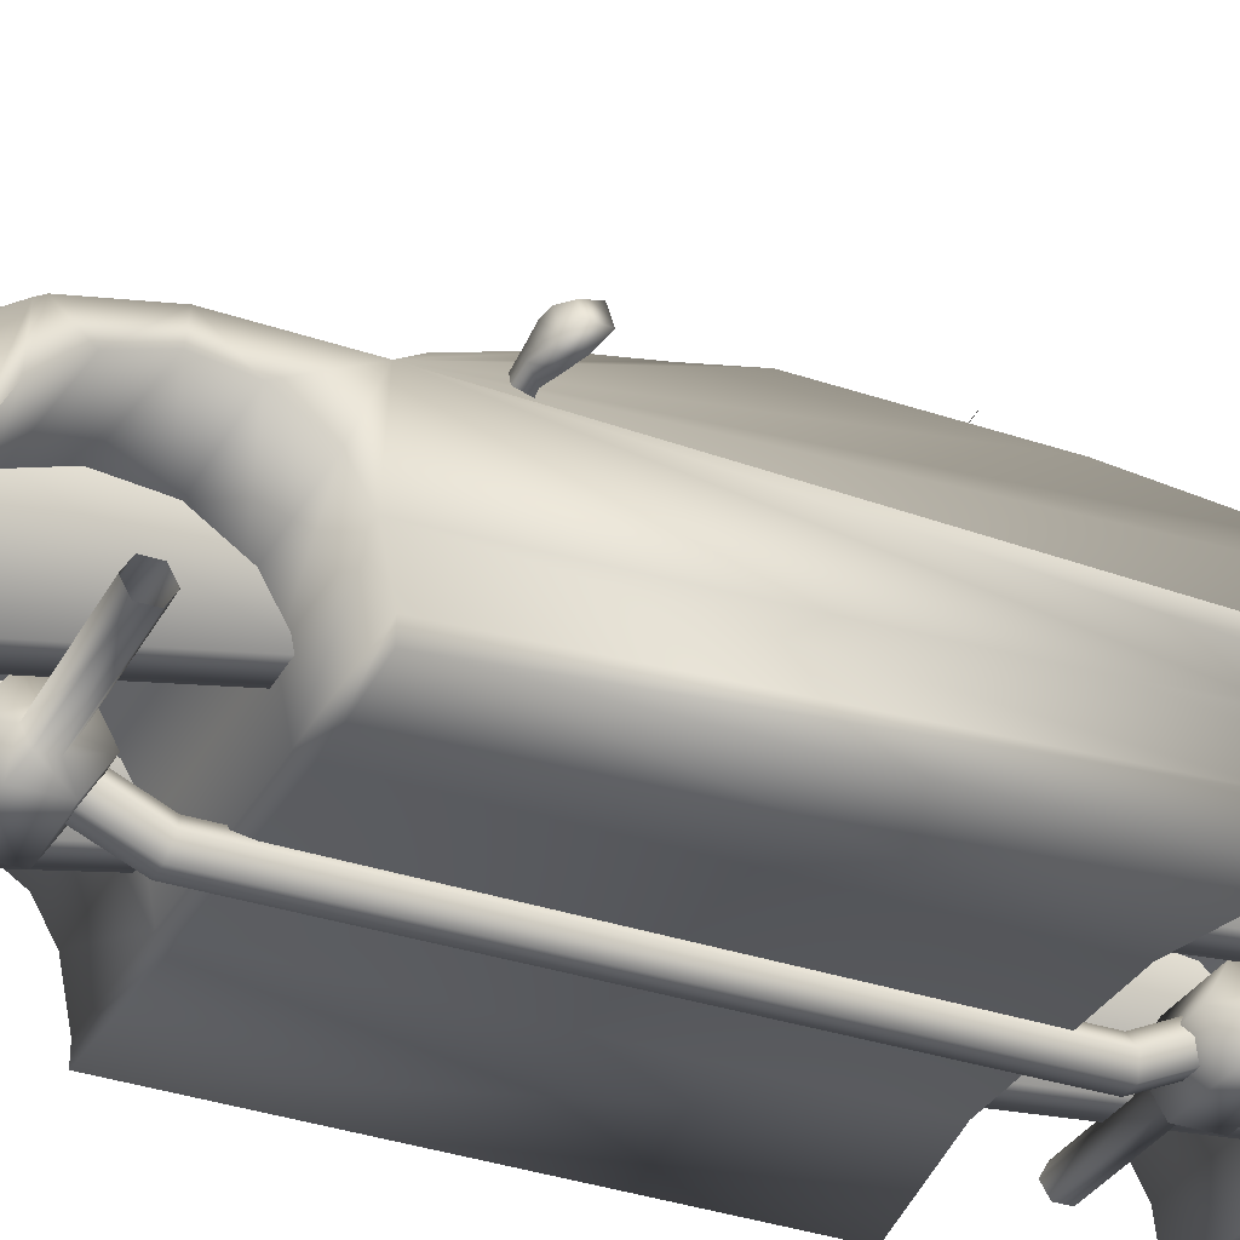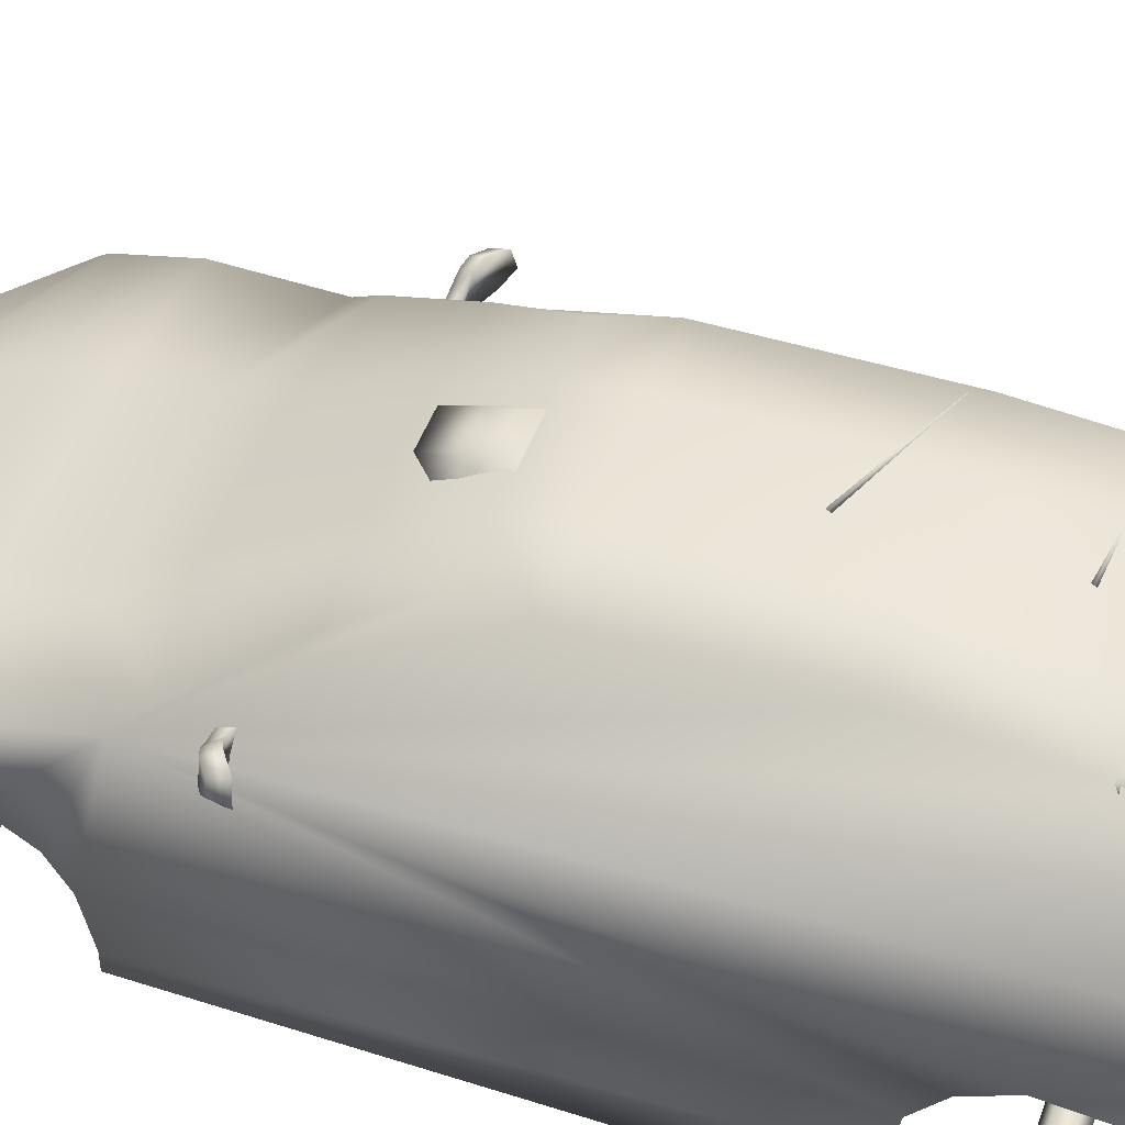
<metadata>
{"format":"obj","ext":"obj","renderer":"f3d","projection":"perspective","resolution":1024,"background":"white","views":[{"elev":-33.4,"azim":-114.9,"up":"+Z"},{"elev":46.6,"azim":-70.8,"up":"+Z"}]}
</metadata>
<code>
o body_Box01
v -0.1326 0.732 1.799
v 0.1656 0.732 1.799
v 0.1656 0.8785 1.78
v -0.1326 0.8785 1.78
v 0.1656 1.103 1.703
v -0.1326 1.103 1.703
v -0.225 0.5162 1.784
v 0.2581 0.5162 1.784
v 0.2581 0.8653 1.69
v 0.2581 0.9858 1.634
v -0.225 0.9858 1.634
v -0.225 0.8653 1.69
v 0.02467 -0.7226 1.809
v 0.005157 -0.6888 1.809
v 0.005157 -1.277 2.718
v -0.01436 -0.7226 1.809
v 0.02467 -1.879 1.738
v 0.005157 -1.845 1.738
v 0.005157 -1.981 2.244
v -0.01436 -1.879 1.738
v -1.429 1.466 1.114
v -1.344 1.456 1.086
v -1.361 1.55 1.068
v -1.508 1.544 1.112
v -1.533 1.443 1.213
v -1.585 1.527 1.176
v -1.621 1.4 1.257
v -1.654 1.501 1.204
v -1.726 1.321 1.237
v -1.736 1.439 1.197
v -1.482 1.473 0.9554
v -1.542 1.549 1.01
v -1.394 1.559 0.9663
v -1.395 1.47 0.9273
v -1.623 1.439 0.9437
v -1.643 1.524 1.003
v -1.707 1.374 0.9874
v -1.71 1.484 1.031
v -1.777 1.306 1.078
v -1.769 1.429 1.095
v -0.8606 -1.53 -0.2356
v -0.613 -1.53 -0.2356
v -0.613 -2.984 -0.09413
v -0.8606 -2.984 -0.09413
v -0.8606 -1.663 0.6432
v -0.8606 -2.802 0.6432
v -0.613 -2.802 0.6432
v -0.613 -1.663 0.6432
v 0.6011 -1.53 -0.2356
v 0.8487 -1.53 -0.2356
v 0.8487 -2.984 -0.09413
v 0.6011 -2.984 -0.09413
v 0.6011 -1.663 0.6432
v 0.6011 -2.802 0.6432
v 0.8487 -2.802 0.6432
v 0.8487 -1.663 0.6432
v -0.8606 3.85 -0.3781
v -0.613 3.85 -0.3781
v -0.613 2.064 -0.0031
v -0.8606 2.064 -0.0031
v -0.8606 3.477 0.5587
v -0.8606 2.39 0.6337
v -0.613 2.39 0.6337
v -0.613 3.477 0.5587
v 0.6011 3.85 -0.3781
v 0.8487 3.85 -0.3781
v 0.8487 2.064 -0.0031
v 0.6011 2.064 -0.0031
v 0.6011 3.477 0.5587
v 0.6011 2.39 0.6337
v 0.8487 2.39 0.6337
v 0.8487 3.477 0.5587
v 1.159 -3.391 -0.3097
v 1.127 -3.391 -0.2319
v 1.049 -3.391 -0.3097
v 1.049 -3.391 -0.1996
v 0.9715 -3.391 -0.2319
v 0.9393 -3.391 -0.3097
v 0.9715 -3.391 -0.3875
v 1.049 -3.391 -0.4198
v 1.127 -3.391 -0.3875
v 1.159 -2.983 -0.3097
v 1.127 -2.983 -0.2319
v 1.049 -2.983 -0.1996
v 0.9715 -2.983 -0.2319
v 0.9393 -2.983 -0.3097
v 0.9715 -2.983 -0.3875
v 1.049 -2.983 -0.4198
v 1.127 -2.983 -0.3875
v 0.1261 -1.747 -0.3979
v 0.0607 -1.724 -0.2869
v 0.1261 -2.255 -0.1578
v 0.0607 -2.208 -0.05425
v -0.07015 -1.724 -0.2869
v -0.07015 -2.208 -0.05425
v -0.1356 -1.747 -0.3979
v -0.1356 -2.255 -0.1578
v -0.07015 -1.769 -0.509
v -0.07015 -2.301 -0.2613
v 0.0607 -1.769 -0.509
v 0.0607 -2.301 -0.2613
v 0.1261 2.298 -0.3979
v 0.0607 2.275 -0.2871
v -0.07015 2.275 -0.2871
v -0.1356 2.298 -0.3979
v -0.07015 2.322 -0.5088
v 0.0607 2.322 -0.5088
v 0.1261 2.836 -0.1578
v 0.0607 2.777 -0.06115
v -0.07015 2.777 -0.06115
v -0.1356 2.836 -0.1578
v -0.07015 2.895 -0.2544
v 0.0607 2.895 -0.2544
v -0.3075 2.751 -0.2121
v -0.3075 2.807 -0.1152
v -1.365 2.751 -0.2121
v -1.365 2.807 -0.1152
v -0.3075 2.918 -0.1152
v -1.365 2.918 -0.1152
v -0.3075 2.974 -0.2121
v -1.365 2.974 -0.2121
v -0.3075 2.918 -0.309
v -1.365 2.918 -0.309
v -0.3075 2.807 -0.309
v -1.365 2.807 -0.309
v -0.2741 2.582 -0.2121
v -0.2741 2.722 0.03107
v -0.2741 3.003 0.03107
v -0.2741 3.143 -0.2121
v -0.2741 3.003 -0.4553
v -0.2741 2.722 -0.4553
v 0.2662 2.582 -0.2121
v 0.2662 2.722 0.03107
v 0.2662 3.003 0.03107
v 0.2662 3.143 -0.2121
v 0.2662 3.003 -0.4553
v 0.2662 2.722 -0.4553
v 0.2996 2.751 -0.2121
v 0.2996 2.807 -0.1152
v 0.2996 2.918 -0.1152
v 0.2996 2.974 -0.2121
v 0.2996 2.918 -0.309
v 0.2996 2.807 -0.309
v 1.357 2.751 -0.2121
v 1.357 2.807 -0.1152
v 1.357 2.918 -0.1152
v 1.357 2.974 -0.2121
v 1.357 2.918 -0.309
v 1.357 2.807 -0.309
v -0.8108 -2.247 1.692
v -0.7712 -2.649 1.753
v -0.7013 -2.268 1.694
v -0.9612 -2.199 1.704
v -0.8545 -2.89 1.733
v -0.9772 -2.222 1.661
v -0.9612 -2.245 1.618
v -0.7712 -2.695 1.667
v -0.8108 -2.275 1.639
v -0.7013 -2.296 1.641
v -0.3786 -2.777 1.766
v -0.3054 -2.347 1.703
v -0.467 -3.067 1.752
v -0.3786 -2.823 1.681
v -0.3054 -2.376 1.65
v 0.39 -2.777 1.766
v 0.3168 -2.347 1.703
v 0.4784 -3.067 1.752
v 0.39 -2.823 1.681
v 0.3168 -2.376 1.65
v 0.7809 -2.651 1.753
v 0.7127 -2.268 1.694
v 0.8692 -2.885 1.733
v 0.7809 -2.697 1.667
v 0.7127 -2.296 1.641
v 0.8171 -2.25 1.692
v 0.9675 -2.202 1.704
v 0.9836 -2.225 1.662
v 0.9675 -2.248 1.619
v 0.8171 -2.279 1.639
v 1.344 1.55 1.068
v 1.327 1.456 1.086
v 1.412 1.466 1.114
v 1.491 1.544 1.112
v 1.515 1.443 1.213
v 1.568 1.527 1.176
v 1.603 1.4 1.257
v 1.637 1.501 1.204
v 1.709 1.321 1.237
v 1.719 1.439 1.197
v 1.377 1.559 0.9663
v 1.524 1.549 1.01
v 1.464 1.473 0.9554
v 1.378 1.47 0.9273
v 1.626 1.524 1.003
v 1.605 1.439 0.9437
v 1.693 1.484 1.031
v 1.69 1.374 0.9874
v 1.751 1.429 1.095
v 1.76 1.306 1.078
v 1.695 3.642 -0.4803
v 1.236 4.282 -0.5003
v 1.236 4.282 0.1601
v 1.695 3.622 -0.08005
v 1.553 3.41 0.7016
v 1.235 3.969 0.4866
v 1.695 3.462 0.2401
v 1.57 3.362 0.7204
v 1.695 3.202 0.4403
v 1.57 2.841 0.8405
v 1.695 2.901 0.5403
v 1.695 2.601 0.5003
v 1.467 2.041 0.9206
v 1.695 2.301 0.3002
v 1.746 -1.561 -0.1601
v 1.746 -1.561 -0.4803
v 1.695 2.081 -0.4603
v 1.695 2.081 -0.3202
v 1.425 -3.142 -0.4002
v 1.746 -2.982 -0.4002
v 1.746 -2.942 -0
v 1.425 -3.262 -0.1401
v 1.425 -3.322 0.2401
v 1.425 -3.202 0.3402
v 1.746 -2.802 0.2802
v 1.32 -3.182 0.8405
v 1.746 -2.542 0.5403
v 1.746 -2.142 0.5803
v 1.695 2.161 0.06003
v 1.746 -1.641 0.2001
v 1.162 -2.802 1.421
v 0.9703 -2.362 1.681
v 1.746 -1.841 0.4403
v 0.9703 -1.181 1.781
v 0.9703 0.2399 1.781
v 0.8905 0.6401 1.741
v 1.068 1.18 1.501
v 1.346 1.841 1.101
v 0.717 3.732 -0.479
v 0.5233 4.372 -0.4994
v 0.5233 4.372 0.1742
v 0.717 3.712 -0.07076
v 0.8737 4.312 0.3171
v 0.6031 4.012 0.5416
v 0.717 3.552 0.2558
v 0.6641 3.452 0.7457
v 0.717 3.292 0.46
v 0.6641 2.932 0.8682
v 0.717 2.992 0.562
v 0.717 2.601 0.5212
v 0.6209 2.404 0.9498
v 0.717 2.301 0.3171
v 0.7384 -1.561 -0.1524
v 0.7384 -1.458 -0.3658
v 0.717 1.978 -0.3454
v 0.717 2.081 -0.3157
v 0.6031 -3.262 -0.3974
v 0.7384 -2.982 -0.3974
v 0.7384 -2.942 0.01089
v 0.6031 -3.382 -0.132
v 0.6031 -3.442 0.2558
v 0.6031 -3.322 0.3579
v 0.7384 -2.802 0.2967
v 0.5587 -3.302 0.8682
v 0.7384 -2.542 0.562
v 0.4922 -2.884 1.46
v 0.717 2.161 0.07212
v 0.7384 -1.641 0.215
v 0.7384 -2.142 0.6028
v 0.4113 -2.431 1.726
v 0.4113 -1.215 1.828
v 0.7384 -1.841 0.46
v 0.4113 0.2486 1.828
v 0.3776 0.6608 1.787
v 0.4187 1.217 1.542
v 0.5127 1.988 1.134
v -1.688 3.642 -0.4803
v -1.228 4.282 0.1601
v -1.228 4.282 -0.5003
v -1.688 3.622 -0.08005
v -1.546 3.41 0.7016
v -1.227 3.969 0.4866
v -1.688 3.462 0.2401
v -1.562 3.362 0.7204
v -1.688 3.202 0.4403
v -1.562 2.841 0.8405
v -1.688 2.901 0.5403
v -1.688 2.601 0.5003
v -1.46 2.041 0.9206
v -1.688 2.301 0.3002
v -1.739 -1.561 -0.1601
v -1.688 2.081 -0.4603
v -1.739 -1.561 -0.4803
v -1.688 2.081 -0.3202
v -1.418 -3.142 -0.4002
v -1.739 -2.942 -0
v -1.739 -2.982 -0.4002
v -1.418 -3.262 -0.1401
v -1.418 -3.322 0.2401
v -1.418 -3.202 0.3402
v -1.739 -2.802 0.2802
v -1.312 -3.182 0.8405
v -1.739 -2.542 0.5403
v -1.155 -2.802 1.421
v -1.688 2.161 0.06003
v -1.739 -1.641 0.2001
v -1.739 -2.142 0.5803
v -0.9628 -2.362 1.681
v -0.9628 -1.181 1.781
v -1.739 -1.841 0.4403
v -0.9628 0.2399 1.781
v -0.883 0.6401 1.741
v -1.061 1.18 1.501
v -1.339 1.841 1.101
v -0.7096 3.732 -0.479
v -0.5159 4.372 -0.4994
v -0.5159 4.372 0.1742
v -0.7096 3.712 -0.07076
v -0.8663 4.312 0.3171
v -0.5957 4.012 0.5416
v -0.7096 3.552 0.2558
v -0.6567 3.452 0.7457
v -0.7096 3.292 0.46
v -0.6567 2.932 0.8682
v -0.7096 2.992 0.562
v -0.7096 2.601 0.5212
v -0.6135 2.404 0.9498
v -0.7096 2.301 0.3171
v -0.731 -1.561 -0.1524
v -0.731 -1.458 -0.3658
v -0.7096 1.978 -0.3454
v -0.7096 2.081 -0.3157
v -0.5957 -3.262 -0.3974
v -0.731 -2.982 -0.3974
v -0.731 -2.942 0.01089
v -0.5957 -3.382 -0.132
v -0.5957 -3.442 0.2558
v -0.5957 -3.322 0.3579
v -0.731 -2.802 0.2967
v -0.5513 -3.302 0.8682
v -0.731 -2.542 0.562
v -0.4848 -2.884 1.46
v -0.7096 2.161 0.07212
v -0.731 -1.641 0.215
v -0.731 -2.142 0.6028
v -0.4039 -2.431 1.726
v -0.4039 -1.215 1.828
v -0.731 -1.841 0.46
v -0.4039 0.2486 1.828
v -0.3702 0.6608 1.787
v -0.4113 1.217 1.542
v -0.5053 1.988 1.134
v -0.3075 -2.363 -0.2121
v -0.3075 -2.307 -0.1152
v -1.365 -2.363 -0.2121
v -1.365 -2.307 -0.1152
v -0.3075 -2.195 -0.1152
v -1.365 -2.195 -0.1152
v -0.3075 -2.139 -0.2121
v -1.365 -2.139 -0.2121
v -0.3075 -2.195 -0.309
v -1.365 -2.195 -0.309
v -0.3075 -2.307 -0.309
v -1.365 -2.307 -0.309
v -0.2741 -2.532 -0.2121
v -0.2741 -2.391 0.03107
v -0.2741 -2.111 0.03107
v -0.2741 -1.97 -0.2121
v -0.2741 -2.111 -0.4553
v -0.2741 -2.391 -0.4553
v 0.2662 -2.532 -0.2121
v 0.2662 -2.391 0.03107
v 0.2662 -2.111 0.03107
v 0.2662 -1.97 -0.2121
v 0.2662 -2.111 -0.4553
v 0.2662 -2.391 -0.4553
v 0.2996 -2.363 -0.2121
v 0.2996 -2.307 -0.1152
v 0.2996 -2.195 -0.1152
v 0.2996 -2.139 -0.2121
v 0.2996 -2.195 -0.309
v 0.2996 -2.307 -0.309
v 1.357 -2.363 -0.2121
v 1.357 -2.307 -0.1152
v 1.357 -2.195 -0.1152
v 1.357 -2.139 -0.2121
v 1.357 -2.195 -0.309
v 1.357 -2.307 -0.309
f 1 2 3
f 4 1 3
f 4 3 5
f 5 6 4
f 7 8 2
f 2 1 7
f 8 9 3
f 3 2 8
f 9 10 5
f 5 3 9
f 10 11 6
f 6 5 10
f 11 12 4
f 4 6 11
f 7 1 12
f 1 4 12
f 13 14 15
f 14 16 15
f 16 13 15
f 17 18 19
f 18 20 19
f 20 17 19
f 21 22 23
f 24 21 23
f 25 21 24
f 24 26 25
f 27 25 26
f 26 28 27
f 29 27 28
f 28 30 29
f 31 32 33
f 33 34 31
f 35 36 32
f 32 31 35
f 37 38 36
f 36 35 37
f 39 40 38
f 38 37 39
f 32 24 23
f 23 33 32
f 36 26 24
f 24 32 36
f 38 28 26
f 26 36 38
f 40 30 28
f 28 38 40
f 39 29 30
f 30 40 39
f 37 27 29
f 29 39 37
f 35 25 27
f 27 37 35
f 31 21 25
f 25 35 31
f 22 21 34
f 21 31 34
f 41 42 43
f 44 41 43
f 45 41 44
f 44 46 45
f 47 43 42
f 42 48 47
f 49 50 51
f 52 49 51
f 53 49 52
f 52 54 53
f 55 51 50
f 50 56 55
f 57 58 59
f 60 57 59
f 61 57 60
f 60 62 61
f 63 59 58
f 58 64 63
f 65 66 67
f 68 65 67
f 69 65 68
f 68 70 69
f 71 67 66
f 66 72 71
f 73 74 75
f 74 76 75
f 76 77 75
f 77 78 75
f 78 79 75
f 79 80 75
f 80 81 75
f 81 73 75
f 83 73 82
f 74 73 83
f 83 84 74
f 84 76 74
f 84 85 76
f 85 77 76
f 85 86 77
f 86 78 77
f 86 87 78
f 87 79 78
f 87 88 79
f 88 80 79
f 88 89 80
f 89 81 80
f 89 82 81
f 82 73 81
f 90 91 92
f 91 93 92
f 91 94 93
f 94 95 93
f 94 96 95
f 96 97 95
f 96 98 97
f 98 99 97
f 98 100 99
f 100 101 99
f 100 90 101
f 90 92 101
f 103 90 102
f 91 90 103
f 103 104 91
f 104 94 91
f 104 105 94
f 105 96 94
f 105 106 96
f 106 98 96
f 106 107 98
f 107 100 98
f 107 102 100
f 102 90 100
f 108 109 102
f 109 103 102
f 109 110 103
f 110 104 103
f 110 111 104
f 111 105 104
f 111 112 105
f 112 106 105
f 112 113 106
f 113 107 106
f 113 108 107
f 108 102 107
f 114 115 116
f 115 117 116
f 115 118 117
f 118 119 117
f 118 120 119
f 120 121 119
f 120 122 121
f 122 123 121
f 122 124 123
f 124 125 123
f 124 114 125
f 114 116 125
f 127 114 126
f 115 114 127
f 127 128 115
f 128 118 115
f 128 129 118
f 129 120 118
f 129 130 120
f 130 122 120
f 130 131 122
f 131 124 122
f 131 126 124
f 126 114 124
f 132 133 126
f 133 127 126
f 133 134 127
f 134 128 127
f 134 135 128
f 135 129 128
f 135 136 129
f 136 130 129
f 136 137 130
f 137 131 130
f 137 132 131
f 132 126 131
f 138 139 132
f 139 133 132
f 139 140 133
f 140 134 133
f 140 141 134
f 141 135 134
f 141 142 135
f 142 136 135
f 142 143 136
f 143 137 136
f 143 138 137
f 138 132 137
f 144 145 138
f 145 139 138
f 145 146 139
f 146 140 139
f 146 147 140
f 147 141 140
f 147 148 141
f 148 142 141
f 148 149 142
f 149 143 142
f 149 144 143
f 144 138 143
f 150 151 152
f 150 153 151
f 153 154 151
f 153 155 154
f 155 156 154
f 154 156 157
f 156 158 157
f 157 158 159
f 152 160 161
f 152 151 160
f 151 162 160
f 151 154 162
f 154 157 162
f 162 157 163
f 157 164 163
f 157 159 164
f 161 165 166
f 161 160 165
f 160 167 165
f 160 162 167
f 162 168 167
f 162 163 168
f 163 169 168
f 163 164 169
f 166 170 171
f 166 165 170
f 165 167 170
f 170 167 172
f 167 173 172
f 167 168 173
f 168 174 173
f 168 169 174
f 171 170 175
f 175 170 176
f 170 172 176
f 176 172 177
f 172 178 177
f 172 173 178
f 173 179 178
f 173 174 179
f 180 181 182
f 183 180 182
f 183 182 184
f 184 185 183
f 185 184 186
f 186 187 185
f 187 186 188
f 188 189 187
f 190 191 192
f 192 193 190
f 191 194 195
f 195 192 191
f 194 196 197
f 197 195 194
f 196 198 199
f 199 197 196
f 180 183 191
f 190 180 191
f 183 185 194
f 194 191 183
f 185 187 196
f 196 194 185
f 187 189 198
f 198 196 187
f 189 188 199
f 199 198 189
f 188 186 197
f 197 199 188
f 186 184 195
f 195 197 186
f 184 182 192
f 192 195 184
f 182 181 193
f 193 192 182
f 200 201 202
f 203 200 202
f 204 202 205
f 203 202 204
f 206 203 204
f 206 204 207
f 208 206 207
f 208 207 209
f 210 208 209
f 211 210 209
f 211 209 212
f 213 211 212
f 214 215 216
f 214 216 217
f 218 219 220
f 221 218 220
f 222 221 220
f 223 222 220
f 223 220 224
f 225 223 224
f 225 224 226
f 227 225 226
f 214 217 228
f 229 214 228
f 212 225 227
f 212 230 225
f 212 231 230
f 212 227 232
f 212 232 229
f 212 229 228
f 212 233 231
f 212 234 233
f 212 235 234
f 212 236 235
f 212 237 236
f 213 212 228
f 238 239 201
f 201 200 238
f 239 240 202
f 202 201 239
f 238 200 241
f 200 203 241
f 202 242 205
f 242 202 240
f 205 243 204
f 243 205 242
f 244 241 203
f 203 206 244
f 243 245 207
f 207 204 243
f 246 244 206
f 206 208 246
f 245 247 209
f 209 207 245
f 248 246 208
f 208 210 248
f 249 248 210
f 210 211 249
f 247 250 212
f 212 209 247
f 251 249 211
f 211 213 251
f 252 253 215
f 215 214 252
f 253 254 216
f 216 215 253
f 254 255 217
f 217 216 254
f 256 257 219
f 219 218 256
f 257 258 220
f 220 219 257
f 259 256 218
f 218 221 259
f 260 259 221
f 221 222 260
f 261 260 222
f 222 223 261
f 258 262 224
f 224 220 258
f 263 261 223
f 223 225 263
f 262 264 226
f 226 224 262
f 265 263 225
f 225 230 265
f 255 266 228
f 228 217 255
f 267 252 214
f 214 229 267
f 264 268 227
f 227 226 264
f 269 265 230
f 230 231 269
f 270 269 231
f 231 233 270
f 268 271 232
f 232 227 268
f 271 267 229
f 229 232 271
f 272 270 233
f 233 234 272
f 273 272 234
f 234 235 273
f 274 273 235
f 235 236 274
f 275 274 236
f 236 237 275
f 250 275 237
f 237 212 250
f 266 251 213
f 213 228 266
f 276 277 278
f 279 277 276
f 279 280 277
f 277 280 281
f 282 280 279
f 282 283 280
f 284 283 282
f 284 285 283
f 286 285 284
f 287 285 286
f 287 288 285
f 289 288 287
f 290 291 292
f 290 293 291
f 294 295 296
f 297 295 294
f 298 295 297
f 299 295 298
f 299 300 295
f 301 300 299
f 301 302 300
f 303 288 301
f 290 304 293
f 305 304 290
f 301 306 302
f 307 288 303
f 308 288 307
f 301 288 306
f 306 288 309
f 309 288 305
f 310 288 308
f 311 288 310
f 312 288 311
f 313 288 312
f 288 289 304
f 288 304 305
f 314 278 315
f 278 314 276
f 315 277 316
f 277 315 278
f 317 276 314
f 276 317 279
f 316 277 318
f 281 318 277
f 318 281 319
f 280 319 281
f 320 279 317
f 279 320 282
f 319 283 321
f 283 319 280
f 322 282 320
f 282 322 284
f 321 285 323
f 285 321 283
f 324 284 322
f 284 324 286
f 325 286 324
f 286 325 287
f 323 288 326
f 288 323 285
f 327 287 325
f 287 327 289
f 328 292 329
f 292 328 290
f 329 291 330
f 291 329 292
f 330 293 331
f 293 330 291
f 332 296 333
f 296 332 294
f 333 295 334
f 295 333 296
f 335 294 332
f 294 335 297
f 336 297 335
f 297 336 298
f 337 298 336
f 298 337 299
f 334 300 338
f 300 334 295
f 339 299 337
f 299 339 301
f 338 302 340
f 302 338 300
f 341 301 339
f 301 341 303
f 331 304 342
f 304 331 293
f 343 290 328
f 290 343 305
f 340 306 344
f 306 340 302
f 345 303 341
f 303 345 307
f 346 307 345
f 307 346 308
f 344 309 347
f 309 344 306
f 347 305 343
f 305 347 309
f 348 308 346
f 308 348 310
f 349 310 348
f 310 349 311
f 350 311 349
f 311 350 312
f 351 312 350
f 312 351 313
f 326 313 351
f 313 326 288
f 342 289 327
f 289 342 304
f 242 240 318
f 318 240 316
f 243 242 319
f 319 242 318
f 245 243 321
f 321 243 319
f 323 245 321
f 323 247 245
f 250 247 326
f 326 247 323
f 351 250 326
f 275 250 351
f 350 274 275
f 275 351 350
f 273 274 349
f 349 274 350
f 272 273 348
f 348 273 349
f 270 272 346
f 346 272 348
f 269 270 345
f 345 270 346
f 269 345 341
f 341 265 269
f 265 339 263
f 265 341 339
f 263 339 337
f 337 261 263
f 337 336 261
f 261 336 260
f 336 335 260
f 260 335 259
f 259 332 256
f 259 335 332
f 256 332 333
f 333 257 256
f 333 334 257
f 257 334 258
f 258 334 338
f 258 338 262
f 262 338 340
f 340 264 262
f 264 340 268
f 268 340 344
f 344 271 268
f 271 344 347
f 347 343 271
f 271 343 267
f 267 343 328
f 252 267 328
f 328 329 252
f 252 329 253
f 254 253 329
f 254 329 330
f 254 330 331
f 331 255 254
f 331 342 255
f 255 342 266
f 266 342 327
f 266 327 251
f 251 327 325
f 325 249 251
f 325 324 249
f 249 324 248
f 248 324 246
f 246 324 322
f 322 320 246
f 246 320 244
f 244 320 317
f 317 241 244
f 241 317 314
f 314 238 241
f 238 314 239
f 239 314 315
f 239 315 316
f 316 240 239
f 352 353 354
f 353 355 354
f 353 356 355
f 356 357 355
f 356 358 357
f 358 359 357
f 358 360 359
f 360 361 359
f 360 362 361
f 362 363 361
f 362 352 363
f 352 354 363
f 365 352 364
f 353 352 365
f 365 366 353
f 366 356 353
f 366 367 356
f 367 358 356
f 367 368 358
f 368 360 358
f 368 369 360
f 369 362 360
f 369 364 362
f 364 352 362
f 370 371 364
f 371 365 364
f 371 372 365
f 372 366 365
f 372 373 366
f 373 367 366
f 373 374 367
f 374 368 367
f 374 375 368
f 375 369 368
f 375 370 369
f 370 364 369
f 376 377 370
f 377 371 370
f 377 378 371
f 378 372 371
f 378 379 372
f 379 373 372
f 379 380 373
f 380 374 373
f 380 381 374
f 381 375 374
f 381 376 375
f 376 370 375
f 382 383 376
f 383 377 376
f 383 384 377
f 384 378 377
f 384 385 378
f 385 379 378
f 385 386 379
f 386 380 379
f 386 387 380
f 387 381 380
f 387 382 381
f 382 376 381

</code>
